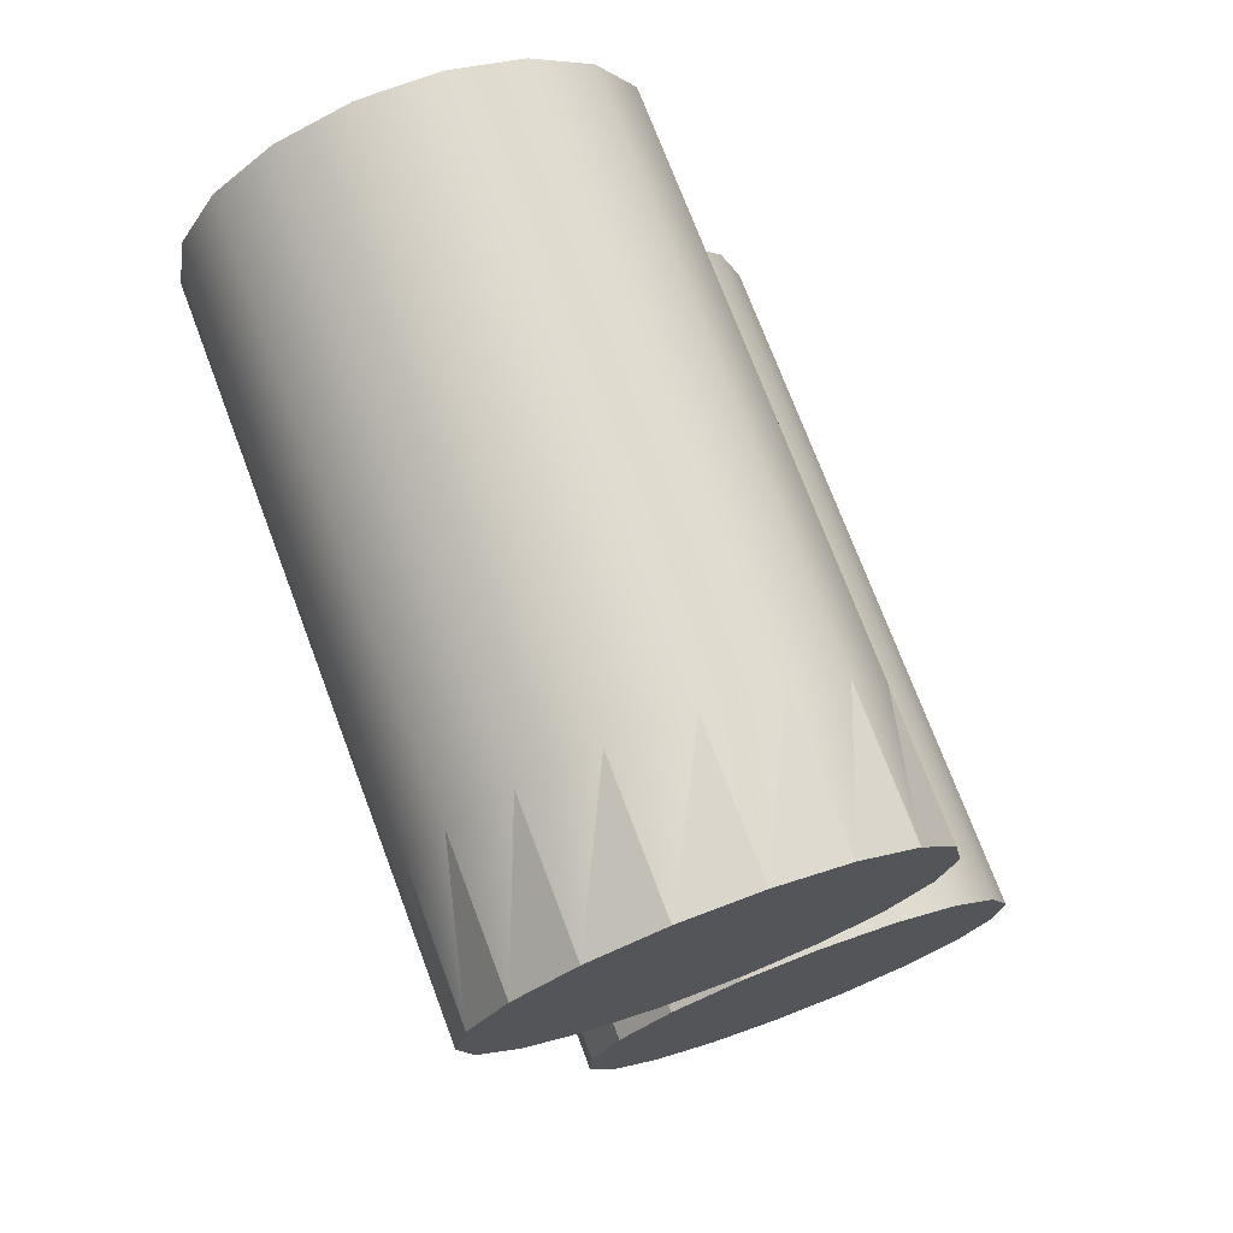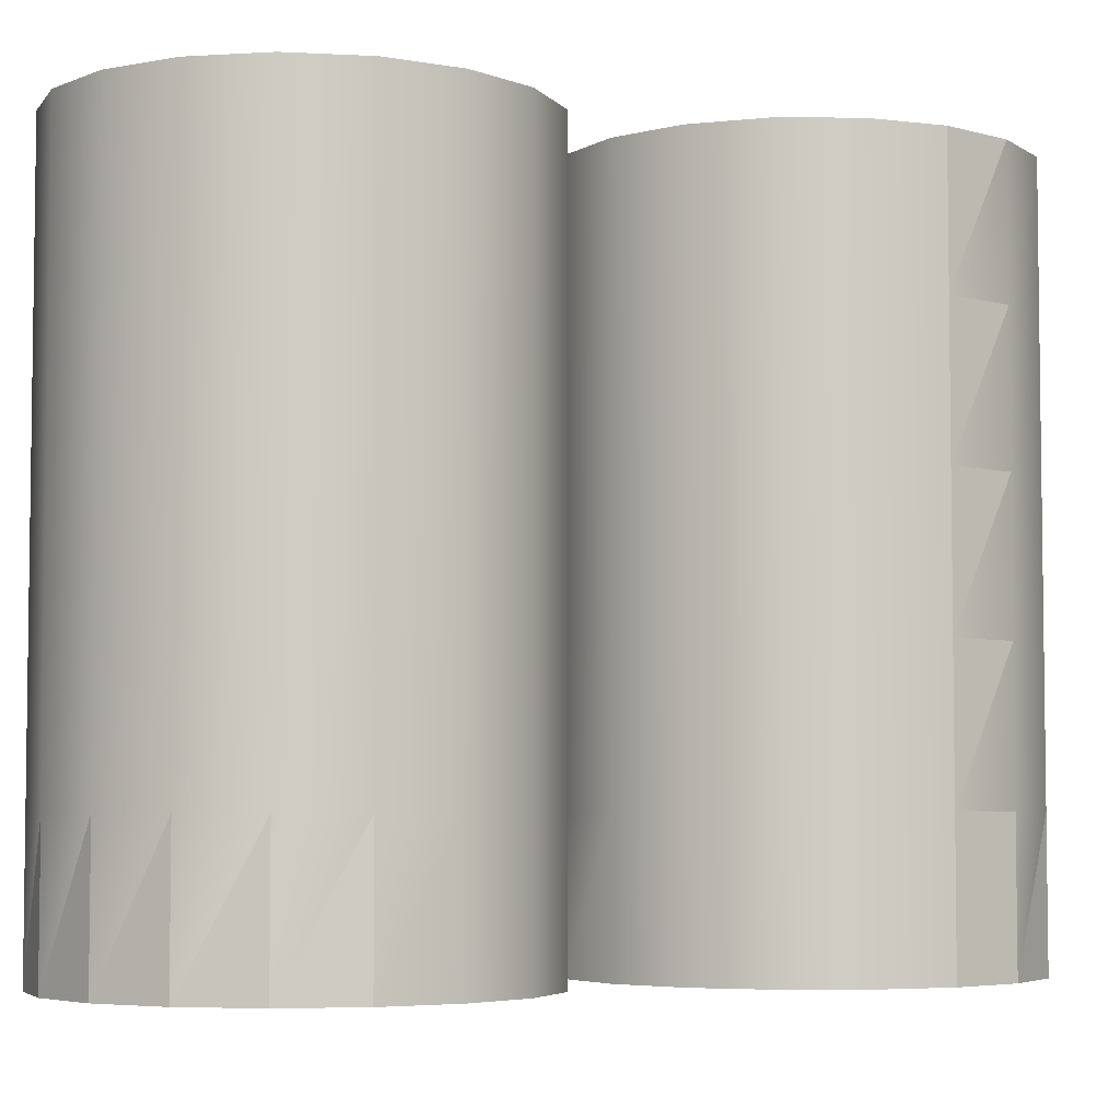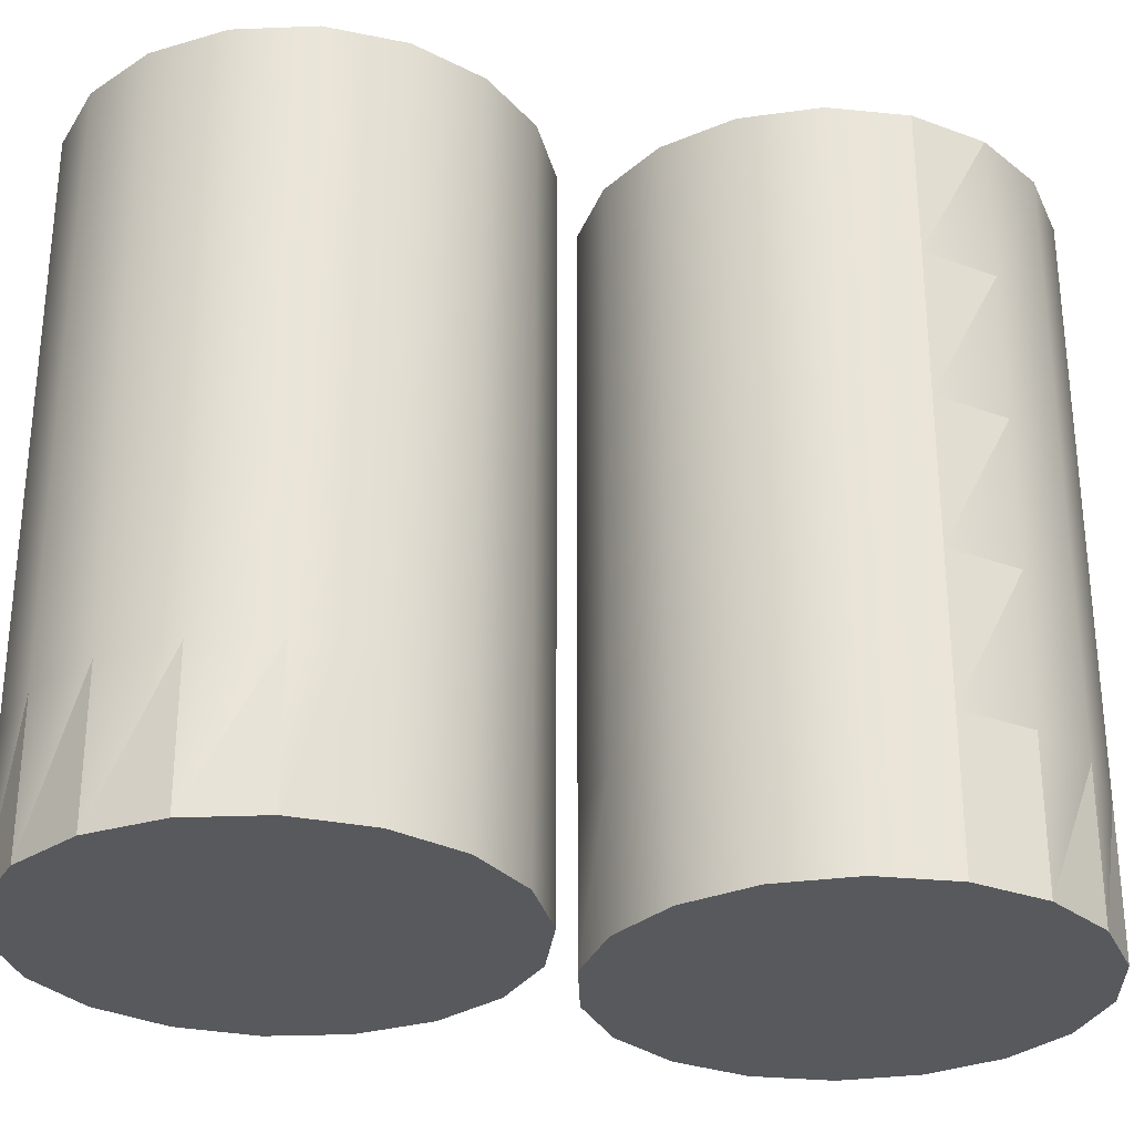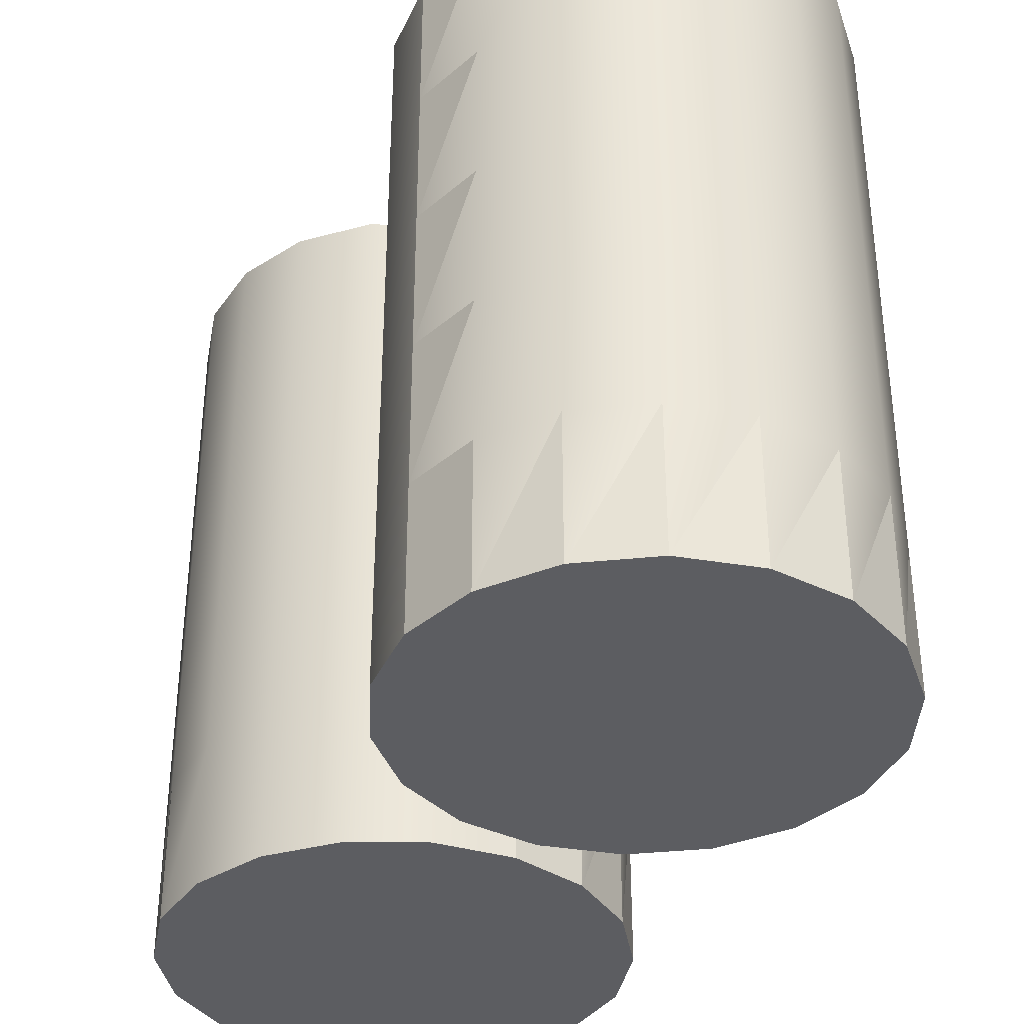
<metadata>
{"format":"obj","ext":"obj","renderer":"f3d","projection":"perspective","resolution":1024,"background":"white","views":[{"elev":73.7,"azim":-20.7,"up":"+Z"},{"elev":-4.8,"azim":50.6,"up":"+Y"},{"elev":-29.7,"azim":63.3,"up":"+Y"},{"elev":-36.6,"azim":139.4,"up":"+Y"}]}
</metadata>
<code>
v  109.7 34.74 -26.34
v  110.5 34.74 -24.86
v  110.8 34.74 -23.18
v  110.5 34.74 -21.5
v  109.7 34.74 -20.01
v  108.4 34.74 -18.92
v  106.8 34.74 -18.33
v  105.1 34.74 -18.33
v  103.5 34.74 -18.92
v  102.1 34.74 -20.01
v  101.3 34.74 -21.5
v  101 34.74 -23.18
v  101.3 34.74 -24.86
v  102.1 34.74 -26.34
v  103.5 34.74 -27.44
v  105.1 34.74 -28.03
v  106.8 34.74 -28.03
v  108.4 34.74 -27.44
v  110.5 37.93 -24.86
v  110.8 37.93 -23.18
v  109.7 37.93 -26.34
v  108.4 37.93 -27.44
v  106.8 37.93 -28.03
v  105.1 37.93 -28.03
v  103.5 37.93 -27.44
v  102.1 37.93 -26.34
v  101.3 37.93 -24.86
v  101 37.93 -23.18
v  101.3 37.93 -21.5
v  102.1 37.93 -20.01
v  103.5 37.93 -18.92
v  105.1 37.93 -18.33
v  106.8 37.93 -18.33
v  108.4 37.93 -18.92
v  109.7 37.93 -20.01
v  110.5 37.93 -21.5
v  110.5 41.11 -24.86
v  110.8 41.11 -23.18
v  109.7 41.11 -26.34
v  108.4 41.11 -27.44
v  106.8 41.11 -28.03
v  105.1 41.11 -28.03
v  103.5 41.11 -27.44
v  102.1 41.11 -26.34
v  101.3 41.11 -24.86
v  101 41.11 -23.18
v  101.3 41.11 -21.5
v  102.1 41.11 -20.01
v  103.5 41.11 -18.92
v  105.1 41.11 -18.33
v  106.8 41.11 -18.33
v  108.4 41.11 -18.92
v  109.7 41.11 -20.01
v  110.5 41.11 -21.5
v  110.5 44.3 -24.86
v  110.8 44.3 -23.18
v  109.7 44.3 -26.34
v  108.4 44.3 -27.44
v  106.8 44.3 -28.03
v  105.1 44.3 -28.03
v  103.5 44.3 -27.44
v  102.1 44.3 -26.34
v  101.3 44.3 -24.86
v  101 44.3 -23.18
v  101.3 44.3 -21.5
v  102.1 44.3 -20.01
v  103.5 44.3 -18.92
v  105.1 44.3 -18.33
v  106.8 44.3 -18.33
v  108.4 44.3 -18.92
v  109.7 44.3 -20.01
v  110.5 44.3 -21.5
v  110.5 47.49 -24.86
v  110.8 47.49 -23.18
v  109.7 47.49 -26.34
v  108.4 47.49 -27.44
v  106.8 47.49 -28.03
v  105.1 47.49 -28.03
v  103.5 47.49 -27.44
v  102.1 47.49 -26.34
v  101.3 47.49 -24.86
v  101 47.49 -23.18
v  101.3 47.49 -21.5
v  102.1 47.49 -20.01
v  103.5 47.49 -18.92
v  105.1 47.49 -18.33
v  106.8 47.49 -18.33
v  108.4 47.49 -18.92
v  109.7 47.49 -20.01
v  110.5 47.49 -21.5
v  110.5 50.68 -24.86
v  110.8 50.68 -23.18
v  109.7 50.68 -26.34
v  108.4 50.68 -27.44
v  106.8 50.68 -28.03
v  105.1 50.68 -28.03
v  103.5 50.68 -27.44
v  102.1 50.68 -26.34
v  101.3 50.68 -24.86
v  101 50.68 -23.18
v  101.3 50.68 -21.5
v  102.1 50.68 -20.01
v  103.5 50.68 -18.92
v  105.1 50.68 -18.33
v  106.8 50.68 -18.33
v  108.4 50.68 -18.92
v  109.7 50.68 -20.01
v  110.5 50.68 -21.5
v  106.6 50.24 -19.09
v  108 50.24 -19.58
v  109.1 50.24 -20.51
v  109.8 50.24 -21.76
v  110.1 50.24 -23.18
v  109.8 50.24 -24.6
v  109.1 50.24 -25.85
v  108 50.24 -26.77
v  106.6 50.24 -27.27
v  105.2 50.24 -27.27
v  103.8 50.24 -26.77
v  102.7 50.24 -25.85
v  102 50.24 -24.6
v  101.8 50.24 -23.18
v  102 50.24 -21.76
v  102.7 50.24 -20.51
v  103.8 50.24 -19.58
v  105.2 50.24 -19.09
v  109.8 50.68 -24.6
v  110.1 50.68 -23.18
v  109.1 50.68 -25.85
v  108 50.68 -26.77
v  106.6 50.68 -27.27
v  105.2 50.68 -27.27
v  103.8 50.68 -26.77
v  102.7 50.68 -25.85
v  102 50.68 -24.6
v  101.8 50.68 -23.18
v  102 50.68 -21.76
v  102.7 50.68 -20.51
v  103.8 50.68 -19.58
v  105.2 50.68 -19.09
v  106.6 50.68 -19.09
v  108 50.68 -19.58
v  109.1 50.68 -20.51
v  109.8 50.68 -21.76
o Cylinder00
g Cylinder00
f 1 2 3
f 3 4 5
f 5 6 7
f 3 5 7
f 1 3 7
f 7 8 9
f 9 10 11
f 7 9 11
f 1 7 11
f 11 12 13
f 13 14 15
f 11 13 15
f 1 11 15
f 15 16 17
f 1 15 17
f 1 17 18
f 19 20 3
f 3 2 19
f 21 19 2
f 2 1 21
f 22 21 1
f 1 18 22
f 23 22 18
f 18 17 23
f 17 16 24
f 24 23 17
f 16 15 25
f 25 24 16
f 15 14 26
f 26 25 15
f 14 13 27
f 27 26 14
f 13 12 28
f 28 27 13
f 12 11 29
f 29 28 12
f 11 10 30
f 30 29 11
f 10 9 31
f 31 30 10
f 9 8 32
f 32 31 9
f 8 7 33
f 33 32 8
f 7 6 34
f 34 33 7
f 6 5 35
f 35 34 6
f 5 4 36
f 36 35 5
f 4 3 20
f 20 36 4
f 37 38 20
f 20 19 37
f 39 37 19
f 19 21 39
f 40 39 21
f 21 22 40
f 41 40 22
f 22 23 41
f 23 24 42
f 42 41 23
f 43 42 24
f 24 25 43
f 44 43 25
f 25 26 44
f 45 44 26
f 26 27 45
f 46 45 27
f 27 28 46
f 47 46 28
f 28 29 47
f 48 47 29
f 29 30 48
f 49 48 30
f 30 31 49
f 50 49 31
f 31 32 50
f 51 50 32
f 32 33 51
f 52 51 33
f 33 34 52
f 53 52 34
f 34 35 53
f 54 53 35
f 35 36 54
f 38 54 36
f 36 20 38
f 55 56 38
f 38 37 55
f 57 55 37
f 37 39 57
f 58 57 39
f 39 40 58
f 59 58 40
f 40 41 59
f 41 42 60
f 60 59 41
f 61 60 42
f 42 43 61
f 62 61 43
f 43 44 62
f 63 62 44
f 44 45 63
f 64 63 45
f 45 46 64
f 65 64 46
f 46 47 65
f 66 65 47
f 47 48 66
f 67 66 48
f 48 49 67
f 68 67 49
f 49 50 68
f 69 68 50
f 50 51 69
f 70 69 51
f 51 52 70
f 71 70 52
f 52 53 71
f 72 71 53
f 53 54 72
f 56 72 54
f 54 38 56
f 73 74 56
f 56 55 73
f 75 73 55
f 55 57 75
f 76 75 57
f 57 58 76
f 77 76 58
f 58 59 77
f 59 60 78
f 78 77 59
f 79 78 60
f 60 61 79
f 80 79 61
f 61 62 80
f 81 80 62
f 62 63 81
f 82 81 63
f 63 64 82
f 83 82 64
f 64 65 83
f 84 83 65
f 65 66 84
f 85 84 66
f 66 67 85
f 86 85 67
f 67 68 86
f 87 86 68
f 68 69 87
f 88 87 69
f 69 70 88
f 89 88 70
f 70 71 89
f 90 89 71
f 71 72 90
f 74 90 72
f 72 56 74
f 91 92 74
f 74 73 91
f 93 91 73
f 73 75 93
f 94 93 75
f 75 76 94
f 95 94 76
f 76 77 95
f 77 78 96
f 96 95 77
f 97 96 78
f 78 79 97
f 98 97 79
f 79 80 98
f 99 98 80
f 80 81 99
f 100 99 81
f 81 82 100
f 101 100 82
f 82 83 101
f 102 101 83
f 83 84 102
f 103 102 84
f 84 85 103
f 104 103 85
f 85 86 104
f 105 104 86
f 86 87 105
f 106 105 87
f 87 88 106
f 107 106 88
f 88 89 107
f 108 107 89
f 89 90 108
f 92 108 90
f 90 74 92
f 109 110 111
f 111 112 113
f 113 114 115
f 111 113 115
f 109 111 115
f 115 116 117
f 117 118 119
f 115 117 119
f 109 115 119
f 119 120 121
f 121 122 123
f 119 121 123
f 109 119 123
f 123 124 125
f 109 123 125
f 109 125 126
f 127 128 92
f 92 91 127
f 129 127 91
f 91 93 129
f 130 129 93
f 93 94 130
f 131 130 94
f 94 95 131
f 132 131 95
f 95 96 132
f 96 97 133
f 133 132 96
f 97 98 134
f 134 133 97
f 98 99 135
f 135 134 98
f 99 100 136
f 136 135 99
f 100 101 137
f 137 136 100
f 101 102 138
f 138 137 101
f 102 103 139
f 139 138 102
f 103 104 140
f 140 139 103
f 104 105 141
f 141 140 104
f 105 106 142
f 142 141 105
f 106 107 143
f 143 142 106
f 107 108 144
f 144 143 107
f 128 144 108
f 108 92 128
f 114 113 128
f 128 127 114
f 115 114 127
f 127 129 115
f 116 115 129
f 129 130 116
f 117 116 130
f 130 131 117
f 118 117 131
f 131 132 118
f 119 118 132
f 132 133 119
f 120 119 133
f 133 134 120
f 121 120 134
f 134 135 121
f 122 121 135
f 135 136 122
f 123 122 136
f 136 137 123
f 124 123 137
f 137 138 124
f 125 124 138
f 138 139 125
f 126 125 139
f 139 140 126
f 109 126 140
f 140 141 109
f 110 109 141
f 141 142 110
f 111 110 142
f 142 143 111
f 112 111 143
f 143 144 112
f 113 112 144
f 144 128 113
v  111.6 34.74 -29.66
v  110.2 34.74 -28.76
v  108.5 34.74 -28.42
v  106.8 34.74 -28.66
v  105.3 34.74 -29.47
v  104.2 34.74 -30.75
v  103.5 34.74 -32.34
v  103.5 34.74 -34.05
v  104 34.74 -35.67
v  105.1 34.74 -37.01
v  106.5 34.74 -37.91
v  108.2 34.74 -38.26
v  109.9 34.74 -38.01
v  111.4 34.74 -37.2
v  112.5 34.74 -35.93
v  113.2 34.74 -34.34
v  113.2 34.74 -32.63
v  112.7 34.74 -31
v  110.2 37.93 -28.76
v  108.5 37.93 -28.42
v  111.6 37.93 -29.66
v  112.7 37.93 -31
v  113.2 37.93 -32.63
v  113.2 37.93 -34.34
v  112.5 37.93 -35.93
v  111.4 37.93 -37.2
v  109.9 37.93 -38.01
v  108.2 37.93 -38.26
v  106.5 37.93 -37.91
v  105.1 37.93 -37.01
v  104 37.93 -35.67
v  103.5 37.93 -34.05
v  103.5 37.93 -32.34
v  104.2 37.93 -30.75
v  105.3 37.93 -29.47
v  106.8 37.93 -28.66
v  110.2 41.11 -28.76
v  108.5 41.11 -28.42
v  111.6 41.11 -29.66
v  112.7 41.11 -31
v  113.2 41.11 -32.63
v  113.2 41.11 -34.34
v  112.5 41.11 -35.93
v  111.4 41.11 -37.2
v  109.9 41.11 -38.01
v  108.2 41.11 -38.26
v  106.5 41.11 -37.91
v  105.1 41.11 -37.01
v  104 41.11 -35.67
v  103.5 41.11 -34.05
v  103.5 41.11 -32.34
v  104.2 41.11 -30.75
v  105.3 41.11 -29.47
v  106.8 41.11 -28.66
v  110.2 44.3 -28.76
v  108.5 44.3 -28.42
v  111.6 44.3 -29.66
v  112.7 44.3 -31
v  113.2 44.3 -32.63
v  113.2 44.3 -34.34
v  112.5 44.3 -35.93
v  111.4 44.3 -37.2
v  109.9 44.3 -38.01
v  108.2 44.3 -38.26
v  106.5 44.3 -37.91
v  105.1 44.3 -37.01
v  104 44.3 -35.67
v  103.5 44.3 -34.05
v  103.5 44.3 -32.34
v  104.2 44.3 -30.75
v  105.3 44.3 -29.47
v  106.8 44.3 -28.66
v  110.2 47.49 -28.76
v  108.5 47.49 -28.42
v  111.6 47.49 -29.66
v  112.7 47.49 -31
v  113.2 47.49 -32.63
v  113.2 47.49 -34.34
v  112.5 47.49 -35.93
v  111.4 47.49 -37.2
v  109.9 47.49 -38.01
v  108.2 47.49 -38.26
v  106.5 47.49 -37.91
v  105.1 47.49 -37.01
v  104 47.49 -35.67
v  103.5 47.49 -34.05
v  103.5 47.49 -32.34
v  104.2 47.49 -30.75
v  105.3 47.49 -29.47
v  106.8 47.49 -28.66
v  110.2 50.68 -28.76
v  108.5 50.68 -28.42
v  111.6 50.68 -29.66
v  112.7 50.68 -31
v  113.2 50.68 -32.63
v  113.2 50.68 -34.34
v  112.5 50.68 -35.93
v  111.4 50.68 -37.2
v  109.9 50.68 -38.01
v  108.2 50.68 -38.26
v  106.5 50.68 -37.91
v  105.1 50.68 -37.01
v  104 50.68 -35.67
v  103.5 50.68 -34.05
v  103.5 50.68 -32.34
v  104.2 50.68 -30.75
v  105.3 50.68 -29.47
v  106.8 50.68 -28.66
v  104.3 50.24 -32.49
v  104.8 50.24 -31.15
v  105.8 50.24 -30.08
v  107 50.24 -29.4
v  108.5 50.24 -29.19
v  109.9 50.24 -29.48
v  111.1 50.24 -30.24
v  112 50.24 -31.37
v  112.5 50.24 -32.74
v  112.4 50.24 -34.18
v  111.9 50.24 -35.52
v  110.9 50.24 -36.6
v  109.6 50.24 -37.28
v  108.2 50.24 -37.49
v  106.8 50.24 -37.19
v  105.6 50.24 -36.44
v  104.7 50.24 -35.3
v  104.2 50.24 -33.94
v  109.9 50.68 -29.48
v  108.5 50.68 -29.19
v  111.1 50.68 -30.24
v  112 50.68 -31.37
v  112.5 50.68 -32.74
v  112.4 50.68 -34.18
v  111.9 50.68 -35.52
v  110.9 50.68 -36.6
v  109.6 50.68 -37.28
v  108.2 50.68 -37.49
v  106.8 50.68 -37.19
v  105.6 50.68 -36.44
v  104.7 50.68 -35.3
v  104.2 50.68 -33.94
v  104.3 50.68 -32.49
v  104.8 50.68 -31.15
v  105.8 50.68 -30.08
v  107 50.68 -29.4
o Cylinder002
g Cylinder002
f 145 146 147
f 147 148 149
f 149 150 151
f 147 149 151
f 145 147 151
f 151 152 153
f 153 154 155
f 151 153 155
f 145 151 155
f 155 156 157
f 157 158 159
f 155 157 159
f 145 155 159
f 159 160 161
f 145 159 161
f 145 161 162
f 163 164 147
f 147 146 163
f 165 163 146
f 146 145 165
f 166 165 145
f 145 162 166
f 167 166 162
f 162 161 167
f 161 160 168
f 168 167 161
f 160 159 169
f 169 168 160
f 159 158 170
f 170 169 159
f 158 157 171
f 171 170 158
f 157 156 172
f 172 171 157
f 156 155 173
f 173 172 156
f 155 154 174
f 174 173 155
f 154 153 175
f 175 174 154
f 153 152 176
f 176 175 153
f 152 151 177
f 177 176 152
f 151 150 178
f 178 177 151
f 150 149 179
f 179 178 150
f 149 148 180
f 180 179 149
f 148 147 164
f 164 180 148
f 181 182 164
f 164 163 181
f 183 181 163
f 163 165 183
f 184 183 165
f 165 166 184
f 185 184 166
f 166 167 185
f 167 168 186
f 186 185 167
f 187 186 168
f 168 169 187
f 188 187 169
f 169 170 188
f 189 188 170
f 170 171 189
f 190 189 171
f 171 172 190
f 191 190 172
f 172 173 191
f 192 191 173
f 173 174 192
f 193 192 174
f 174 175 193
f 194 193 175
f 175 176 194
f 195 194 176
f 176 177 195
f 196 195 177
f 177 178 196
f 197 196 178
f 178 179 197
f 198 197 179
f 179 180 198
f 182 198 180
f 180 164 182
f 199 200 182
f 182 181 199
f 201 199 181
f 181 183 201
f 202 201 183
f 183 184 202
f 203 202 184
f 184 185 203
f 185 186 204
f 204 203 185
f 205 204 186
f 186 187 205
f 206 205 187
f 187 188 206
f 207 206 188
f 188 189 207
f 208 207 189
f 189 190 208
f 209 208 190
f 190 191 209
f 210 209 191
f 191 192 210
f 211 210 192
f 192 193 211
f 212 211 193
f 193 194 212
f 213 212 194
f 194 195 213
f 214 213 195
f 195 196 214
f 215 214 196
f 196 197 215
f 216 215 197
f 197 198 216
f 200 216 198
f 198 182 200
f 217 218 200
f 200 199 217
f 219 217 199
f 199 201 219
f 220 219 201
f 201 202 220
f 221 220 202
f 202 203 221
f 203 204 222
f 222 221 203
f 223 222 204
f 204 205 223
f 224 223 205
f 205 206 224
f 225 224 206
f 206 207 225
f 226 225 207
f 207 208 226
f 227 226 208
f 208 209 227
f 228 227 209
f 209 210 228
f 229 228 210
f 210 211 229
f 230 229 211
f 211 212 230
f 231 230 212
f 212 213 231
f 232 231 213
f 213 214 232
f 233 232 214
f 214 215 233
f 234 233 215
f 215 216 234
f 218 234 216
f 216 200 218
f 235 236 218
f 218 217 235
f 237 235 217
f 217 219 237
f 238 237 219
f 219 220 238
f 239 238 220
f 220 221 239
f 221 222 240
f 240 239 221
f 241 240 222
f 222 223 241
f 242 241 223
f 223 224 242
f 243 242 224
f 224 225 243
f 244 243 225
f 225 226 244
f 245 244 226
f 226 227 245
f 246 245 227
f 227 228 246
f 247 246 228
f 228 229 247
f 248 247 229
f 229 230 248
f 249 248 230
f 230 231 249
f 250 249 231
f 231 232 250
f 251 250 232
f 232 233 251
f 252 251 233
f 233 234 252
f 236 252 234
f 234 218 236
f 253 254 255
f 255 256 257
f 257 258 259
f 255 257 259
f 253 255 259
f 259 260 261
f 261 262 263
f 259 261 263
f 253 259 263
f 263 264 265
f 265 266 267
f 263 265 267
f 253 263 267
f 267 268 269
f 253 267 269
f 253 269 270
f 271 272 236
f 236 235 271
f 273 271 235
f 235 237 273
f 274 273 237
f 237 238 274
f 275 274 238
f 238 239 275
f 276 275 239
f 239 240 276
f 240 241 277
f 277 276 240
f 241 242 278
f 278 277 241
f 242 243 279
f 279 278 242
f 243 244 280
f 280 279 243
f 244 245 281
f 281 280 244
f 245 246 282
f 282 281 245
f 246 247 283
f 283 282 246
f 247 248 284
f 284 283 247
f 248 249 285
f 285 284 248
f 249 250 286
f 286 285 249
f 250 251 287
f 287 286 250
f 251 252 288
f 288 287 251
f 272 288 252
f 252 236 272
f 258 257 272
f 272 271 258
f 259 258 271
f 271 273 259
f 260 259 273
f 273 274 260
f 261 260 274
f 274 275 261
f 262 261 275
f 275 276 262
f 263 262 276
f 276 277 263
f 264 263 277
f 277 278 264
f 265 264 278
f 278 279 265
f 266 265 279
f 279 280 266
f 267 266 280
f 280 281 267
f 268 267 281
f 281 282 268
f 269 268 282
f 282 283 269
f 270 269 283
f 283 284 270
f 253 270 284
f 284 285 253
f 254 253 285
f 285 286 254
f 255 254 286
f 286 287 255
f 256 255 287
f 287 288 256
f 257 256 288
f 288 272 257

</code>
